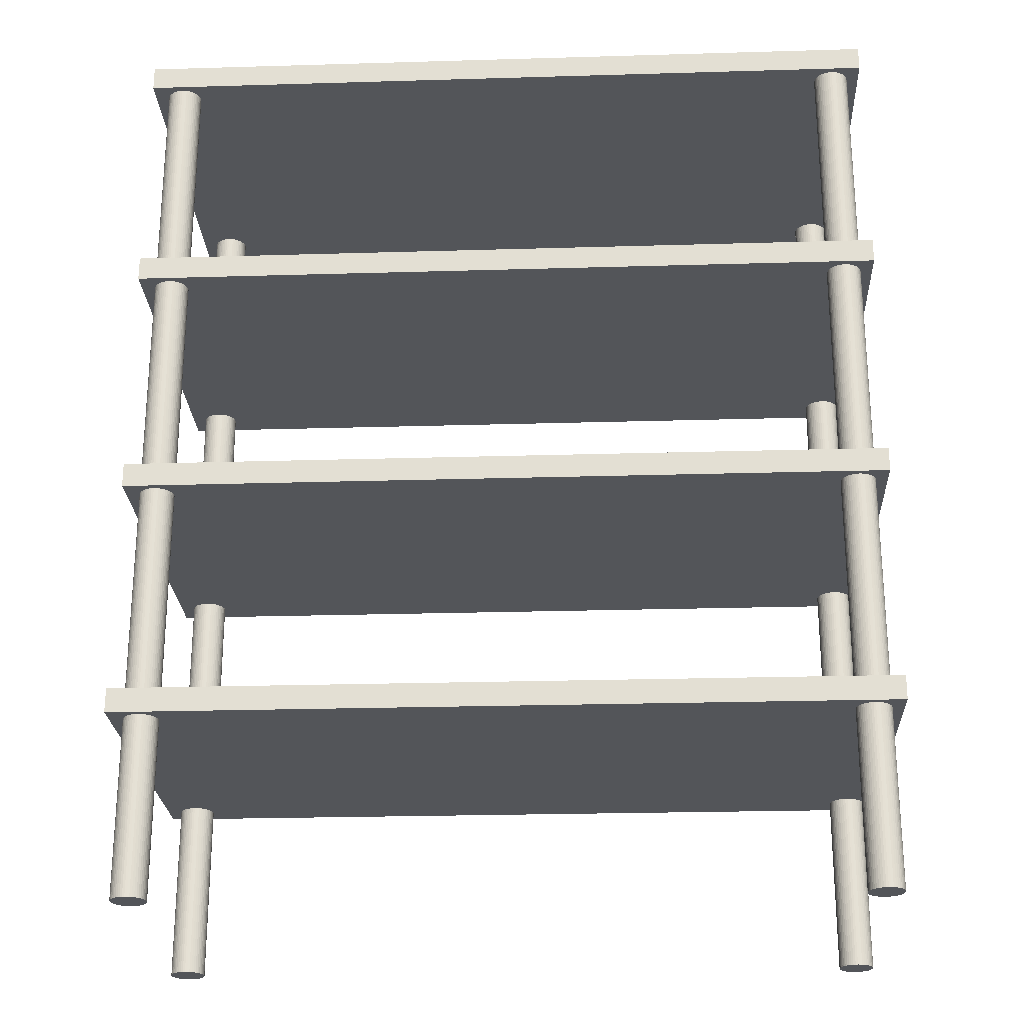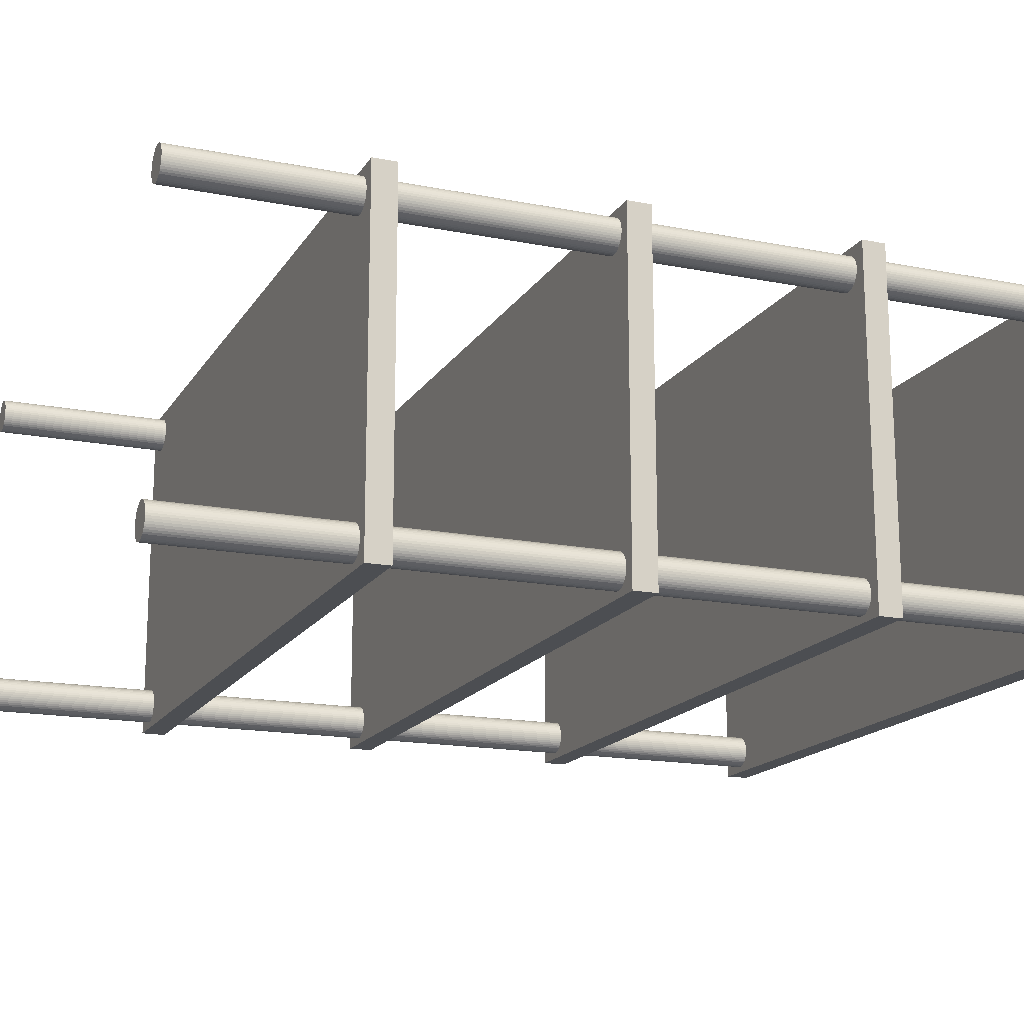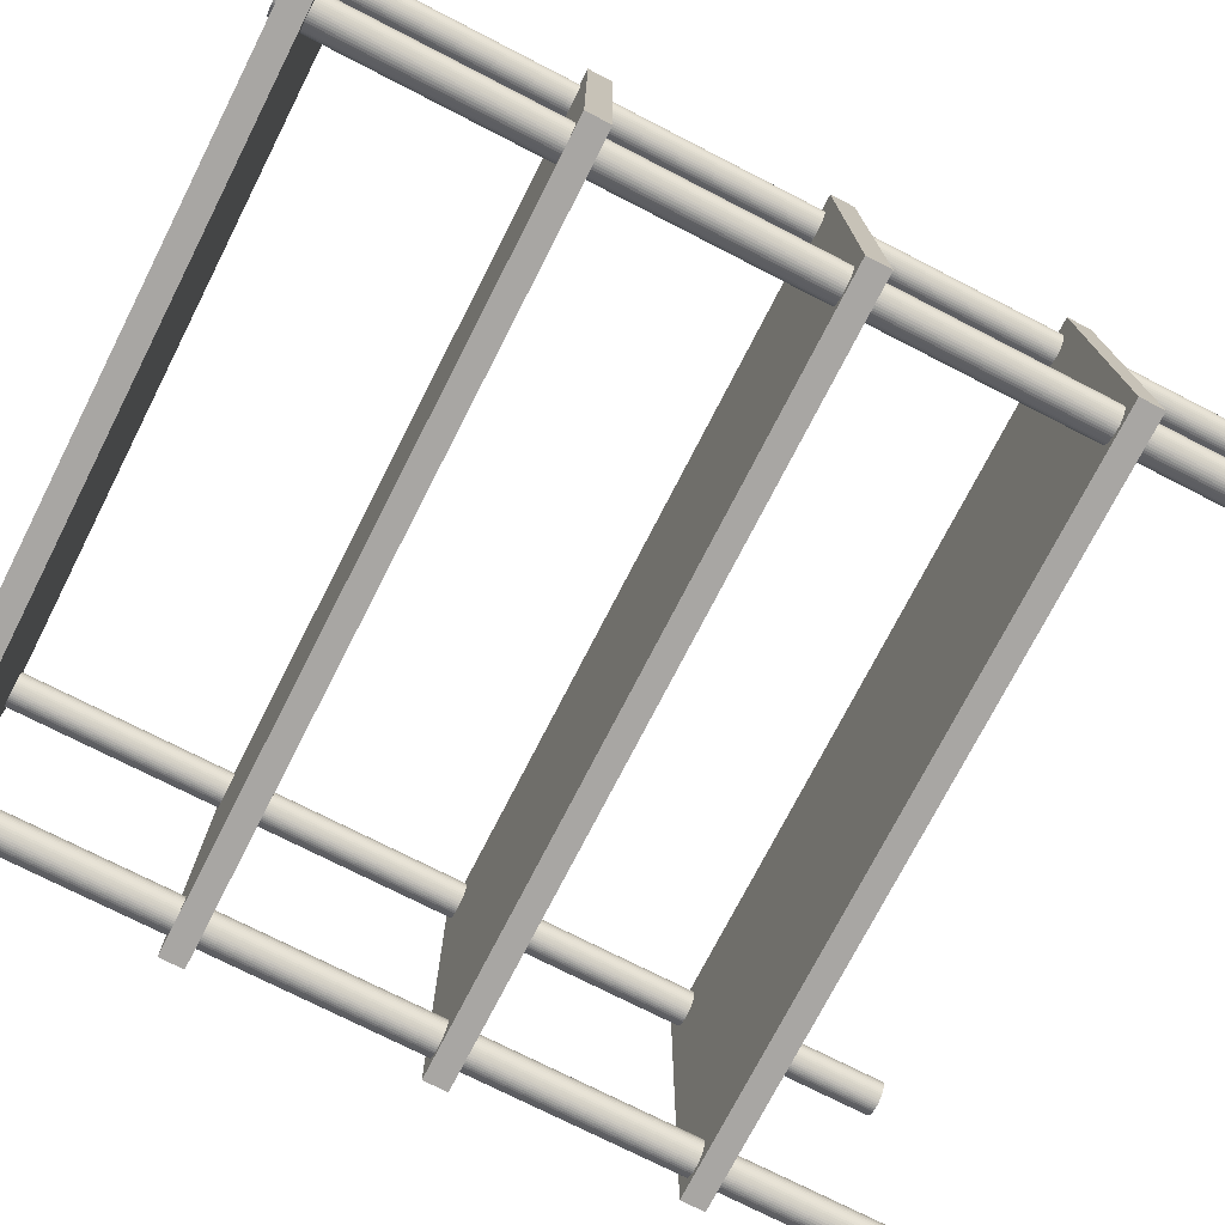
<metadata>
{"format":"obj","ext":"obj","renderer":"f3d","projection":"perspective","resolution":1024,"background":"white","views":[{"elev":-24.3,"azim":2.8,"up":"+Y"},{"elev":-16.5,"azim":68.1,"up":"+Z"},{"elev":-74.3,"azim":-117.1,"up":"+Z"}]}
</metadata>
<code>
o Shelf_Cube.003
v 0.7225 -1.074 -3.702
v 0.7225 -1.118 -3.702
v 0.7225 -1.074 -4.349
v 0.7225 -1.118 -4.349
v 2.102 -1.074 -3.702
v 2.102 -1.118 -3.702
v 2.102 -1.074 -4.349
v 2.102 -1.118 -4.349
v 0.7225 -0.6425 -3.702
v 0.7225 -0.6865 -3.702
v 0.7225 -0.6425 -4.349
v 0.7225 -0.6865 -4.349
v 2.102 -0.6425 -3.702
v 2.102 -0.6865 -3.702
v 2.102 -0.6425 -4.349
v 2.102 -0.6865 -4.349
v 0.7225 -0.2112 -3.702
v 0.7225 -0.2552 -3.702
v 0.7225 -0.2112 -4.349
v 0.7225 -0.2552 -4.349
v 2.102 -0.2112 -3.702
v 2.102 -0.2552 -3.702
v 2.102 -0.2112 -4.349
v 2.102 -0.2552 -4.349
v 0.7225 0.2202 -3.702
v 0.7225 0.1762 -3.702
v 0.7225 0.2202 -4.349
v 0.7225 0.1762 -4.349
v 2.102 0.2202 -3.702
v 2.102 0.1762 -3.702
v 2.102 0.2202 -4.349
v 2.102 0.1762 -4.349
v 0.7782 -1.44 -3.777
v 0.7782 0.2253 -3.777
v 0.7823 -1.44 -3.777
v 0.7823 0.2253 -3.777
v 0.7863 -1.44 -3.776
v 0.7863 0.2253 -3.776
v 0.7902 -1.44 -3.774
v 0.7902 0.2253 -3.774
v 0.7939 -1.44 -3.773
v 0.7939 0.2253 -3.773
v 0.7973 -1.44 -3.77
v 0.7973 0.2253 -3.77
v 0.8004 -1.44 -3.768
v 0.8004 0.2253 -3.768
v 0.8031 -1.44 -3.764
v 0.8031 0.2253 -3.764
v 0.8054 -1.44 -3.761
v 0.8054 0.2253 -3.761
v 0.8072 -1.44 -3.757
v 0.8072 0.2253 -3.757
v 0.8086 -1.44 -3.753
v 0.8086 0.2253 -3.753
v 0.8094 -1.44 -3.749
v 0.8094 0.2253 -3.749
v 0.8096 -1.44 -3.745
v 0.8096 0.2253 -3.745
v 0.8094 -1.44 -3.741
v 0.8094 0.2253 -3.741
v 0.8086 -1.44 -3.737
v 0.8086 0.2253 -3.737
v 0.8072 -1.44 -3.733
v 0.8072 0.2253 -3.733
v 0.8054 -1.44 -3.73
v 0.8054 0.2253 -3.73
v 0.8031 -1.44 -3.726
v 0.8031 0.2253 -3.726
v 0.8004 -1.44 -3.723
v 0.8004 0.2253 -3.723
v 0.7973 -1.44 -3.72
v 0.7973 0.2253 -3.72
v 0.7939 -1.44 -3.718
v 0.7939 0.2253 -3.718
v 0.7902 -1.44 -3.716
v 0.7902 0.2253 -3.716
v 0.7863 -1.44 -3.715
v 0.7863 0.2253 -3.715
v 0.7823 -1.44 -3.714
v 0.7823 0.2253 -3.714
v 0.7782 -1.44 -3.714
v 0.7782 0.2253 -3.714
v 0.7741 -1.44 -3.714
v 0.7741 0.2253 -3.714
v 0.77 -1.44 -3.715
v 0.77 0.2253 -3.715
v 0.7661 -1.44 -3.716
v 0.7661 0.2253 -3.716
v 0.7624 -1.44 -3.718
v 0.7624 0.2253 -3.718
v 0.759 -1.44 -3.72
v 0.759 0.2253 -3.72
v 0.7559 -1.44 -3.723
v 0.7559 0.2253 -3.723
v 0.7532 -1.44 -3.726
v 0.7532 0.2253 -3.726
v 0.7509 -1.44 -3.73
v 0.7509 0.2253 -3.73
v 0.7491 -1.44 -3.733
v 0.7491 0.2253 -3.733
v 0.7478 -1.44 -3.737
v 0.7478 0.2253 -3.737
v 0.747 -1.44 -3.741
v 0.747 0.2253 -3.741
v 0.7467 -1.44 -3.745
v 0.7467 0.2253 -3.745
v 0.747 -1.44 -3.749
v 0.747 0.2253 -3.749
v 0.7478 -1.44 -3.753
v 0.7478 0.2253 -3.753
v 0.7491 -1.44 -3.757
v 0.7491 0.2253 -3.757
v 0.7509 -1.44 -3.761
v 0.7509 0.2253 -3.761
v 0.7532 -1.44 -3.764
v 0.7532 0.2253 -3.764
v 0.7559 -1.44 -3.768
v 0.7559 0.2253 -3.768
v 0.759 -1.44 -3.77
v 0.759 0.2253 -3.77
v 0.7624 -1.44 -3.773
v 0.7624 0.2253 -3.773
v 0.7661 -1.44 -3.774
v 0.7661 0.2253 -3.774
v 0.77 -1.44 -3.776
v 0.77 0.2253 -3.776
v 0.7741 -1.44 -3.777
v 0.7741 0.2253 -3.777
v 2.05 -1.44 -3.777
v 2.05 0.2253 -3.777
v 2.054 -1.44 -3.777
v 2.054 0.2253 -3.777
v 2.058 -1.44 -3.776
v 2.058 0.2253 -3.776
v 2.062 -1.44 -3.774
v 2.062 0.2253 -3.774
v 2.065 -1.44 -3.773
v 2.065 0.2253 -3.773
v 2.069 -1.44 -3.77
v 2.069 0.2253 -3.77
v 2.072 -1.44 -3.768
v 2.072 0.2253 -3.768
v 2.075 -1.44 -3.764
v 2.075 0.2253 -3.764
v 2.077 -1.44 -3.761
v 2.077 0.2253 -3.761
v 2.079 -1.44 -3.757
v 2.079 0.2253 -3.757
v 2.08 -1.44 -3.753
v 2.08 0.2253 -3.753
v 2.081 -1.44 -3.749
v 2.081 0.2253 -3.749
v 2.081 -1.44 -3.745
v 2.081 0.2253 -3.745
v 2.081 -1.44 -3.741
v 2.081 0.2253 -3.741
v 2.08 -1.44 -3.737
v 2.08 0.2253 -3.737
v 2.079 -1.44 -3.733
v 2.079 0.2253 -3.733
v 2.077 -1.44 -3.73
v 2.077 0.2253 -3.73
v 2.075 -1.44 -3.726
v 2.075 0.2253 -3.726
v 2.072 -1.44 -3.723
v 2.072 0.2253 -3.723
v 2.069 -1.44 -3.72
v 2.069 0.2253 -3.72
v 2.065 -1.44 -3.718
v 2.065 0.2253 -3.718
v 2.062 -1.44 -3.716
v 2.062 0.2253 -3.716
v 2.058 -1.44 -3.715
v 2.058 0.2253 -3.715
v 2.054 -1.44 -3.714
v 2.054 0.2253 -3.714
v 2.05 -1.44 -3.714
v 2.05 0.2253 -3.714
v 2.046 -1.44 -3.714
v 2.046 0.2253 -3.714
v 2.041 -1.44 -3.715
v 2.041 0.2253 -3.715
v 2.038 -1.44 -3.716
v 2.038 0.2253 -3.716
v 2.034 -1.44 -3.718
v 2.034 0.2253 -3.718
v 2.03 -1.44 -3.72
v 2.03 0.2253 -3.72
v 2.027 -1.44 -3.723
v 2.027 0.2253 -3.723
v 2.025 -1.44 -3.726
v 2.025 0.2253 -3.726
v 2.022 -1.44 -3.73
v 2.022 0.2253 -3.73
v 2.021 -1.44 -3.733
v 2.021 0.2253 -3.733
v 2.019 -1.44 -3.737
v 2.019 0.2253 -3.737
v 2.018 -1.44 -3.741
v 2.018 0.2253 -3.741
v 2.018 -1.44 -3.745
v 2.018 0.2253 -3.745
v 2.018 -1.44 -3.749
v 2.018 0.2253 -3.749
v 2.019 -1.44 -3.753
v 2.019 0.2253 -3.753
v 2.021 -1.44 -3.757
v 2.021 0.2253 -3.757
v 2.022 -1.44 -3.761
v 2.022 0.2253 -3.761
v 2.025 -1.44 -3.764
v 2.025 0.2253 -3.764
v 2.027 -1.44 -3.768
v 2.027 0.2253 -3.768
v 2.03 -1.44 -3.77
v 2.03 0.2253 -3.77
v 2.034 -1.44 -3.773
v 2.034 0.2253 -3.773
v 2.038 -1.44 -3.774
v 2.038 0.2253 -3.774
v 2.041 -1.44 -3.776
v 2.041 0.2253 -3.776
v 2.046 -1.44 -3.777
v 2.046 0.2253 -3.777
v 0.7782 -1.44 -4.337
v 0.7782 0.2253 -4.337
v 0.7823 -1.44 -4.337
v 0.7823 0.2253 -4.337
v 0.7863 -1.44 -4.336
v 0.7863 0.2253 -4.336
v 0.7902 -1.44 -4.335
v 0.7902 0.2253 -4.335
v 0.7939 -1.44 -4.333
v 0.7939 0.2253 -4.333
v 0.7973 -1.44 -4.33
v 0.7973 0.2253 -4.33
v 0.8004 -1.44 -4.328
v 0.8004 0.2253 -4.328
v 0.8031 -1.44 -4.325
v 0.8031 0.2253 -4.325
v 0.8054 -1.44 -4.321
v 0.8054 0.2253 -4.321
v 0.8072 -1.44 -4.318
v 0.8072 0.2253 -4.318
v 0.8086 -1.44 -4.314
v 0.8086 0.2253 -4.314
v 0.8094 -1.44 -4.31
v 0.8094 0.2253 -4.31
v 0.8096 -1.44 -4.306
v 0.8096 0.2253 -4.306
v 0.8094 -1.44 -4.301
v 0.8094 0.2253 -4.301
v 0.8086 -1.44 -4.297
v 0.8086 0.2253 -4.297
v 0.8072 -1.44 -4.293
v 0.8072 0.2253 -4.293
v 0.8054 -1.44 -4.29
v 0.8054 0.2253 -4.29
v 0.8031 -1.44 -4.286
v 0.8031 0.2253 -4.286
v 0.8004 -1.44 -4.283
v 0.8004 0.2253 -4.283
v 0.7973 -1.44 -4.281
v 0.7973 0.2253 -4.281
v 0.7939 -1.44 -4.278
v 0.7939 0.2253 -4.278
v 0.7902 -1.44 -4.276
v 0.7902 0.2253 -4.276
v 0.7863 -1.44 -4.275
v 0.7863 0.2253 -4.275
v 0.7823 -1.44 -4.274
v 0.7823 0.2253 -4.274
v 0.7782 -1.44 -4.274
v 0.7782 0.2253 -4.274
v 0.7741 -1.44 -4.274
v 0.7741 0.2253 -4.274
v 0.77 -1.44 -4.275
v 0.77 0.2253 -4.275
v 0.7661 -1.44 -4.276
v 0.7661 0.2253 -4.276
v 0.7624 -1.44 -4.278
v 0.7624 0.2253 -4.278
v 0.759 -1.44 -4.281
v 0.759 0.2253 -4.281
v 0.7559 -1.44 -4.283
v 0.7559 0.2253 -4.283
v 0.7532 -1.44 -4.286
v 0.7532 0.2253 -4.286
v 0.7509 -1.44 -4.29
v 0.7509 0.2253 -4.29
v 0.7491 -1.44 -4.293
v 0.7491 0.2253 -4.293
v 0.7478 -1.44 -4.297
v 0.7478 0.2253 -4.297
v 0.747 -1.44 -4.301
v 0.747 0.2253 -4.301
v 0.7467 -1.44 -4.306
v 0.7467 0.2253 -4.306
v 0.747 -1.44 -4.31
v 0.747 0.2253 -4.31
v 0.7478 -1.44 -4.314
v 0.7478 0.2253 -4.314
v 0.7491 -1.44 -4.318
v 0.7491 0.2253 -4.318
v 0.7509 -1.44 -4.321
v 0.7509 0.2253 -4.321
v 0.7532 -1.44 -4.325
v 0.7532 0.2253 -4.325
v 0.7559 -1.44 -4.328
v 0.7559 0.2253 -4.328
v 0.759 -1.44 -4.33
v 0.759 0.2253 -4.33
v 0.7624 -1.44 -4.333
v 0.7624 0.2253 -4.333
v 0.7661 -1.44 -4.335
v 0.7661 0.2253 -4.335
v 0.77 -1.44 -4.336
v 0.77 0.2253 -4.336
v 0.7741 -1.44 -4.337
v 0.7741 0.2253 -4.337
v 2.05 -1.44 -4.337
v 2.05 0.2253 -4.337
v 2.054 -1.44 -4.337
v 2.054 0.2253 -4.337
v 2.058 -1.44 -4.336
v 2.058 0.2253 -4.336
v 2.062 -1.44 -4.335
v 2.062 0.2253 -4.335
v 2.065 -1.44 -4.333
v 2.065 0.2253 -4.333
v 2.069 -1.44 -4.33
v 2.069 0.2253 -4.33
v 2.072 -1.44 -4.328
v 2.072 0.2253 -4.328
v 2.075 -1.44 -4.325
v 2.075 0.2253 -4.325
v 2.077 -1.44 -4.321
v 2.077 0.2253 -4.321
v 2.079 -1.44 -4.318
v 2.079 0.2253 -4.318
v 2.08 -1.44 -4.314
v 2.08 0.2253 -4.314
v 2.081 -1.44 -4.31
v 2.081 0.2253 -4.31
v 2.081 -1.44 -4.306
v 2.081 0.2253 -4.306
v 2.081 -1.44 -4.301
v 2.081 0.2253 -4.301
v 2.08 -1.44 -4.297
v 2.08 0.2253 -4.297
v 2.079 -1.44 -4.293
v 2.079 0.2253 -4.293
v 2.077 -1.44 -4.29
v 2.077 0.2253 -4.29
v 2.075 -1.44 -4.286
v 2.075 0.2253 -4.286
v 2.072 -1.44 -4.283
v 2.072 0.2253 -4.283
v 2.069 -1.44 -4.281
v 2.069 0.2253 -4.281
v 2.065 -1.44 -4.278
v 2.065 0.2253 -4.278
v 2.062 -1.44 -4.276
v 2.062 0.2253 -4.276
v 2.058 -1.44 -4.275
v 2.058 0.2253 -4.275
v 2.054 -1.44 -4.274
v 2.054 0.2253 -4.274
v 2.05 -1.44 -4.274
v 2.05 0.2253 -4.274
v 2.046 -1.44 -4.274
v 2.046 0.2253 -4.274
v 2.041 -1.44 -4.275
v 2.041 0.2253 -4.275
v 2.038 -1.44 -4.276
v 2.038 0.2253 -4.276
v 2.034 -1.44 -4.278
v 2.034 0.2253 -4.278
v 2.03 -1.44 -4.281
v 2.03 0.2253 -4.281
v 2.027 -1.44 -4.283
v 2.027 0.2253 -4.283
v 2.025 -1.44 -4.286
v 2.025 0.2253 -4.286
v 2.022 -1.44 -4.29
v 2.022 0.2253 -4.29
v 2.021 -1.44 -4.293
v 2.021 0.2253 -4.293
v 2.019 -1.44 -4.297
v 2.019 0.2253 -4.297
v 2.018 -1.44 -4.301
v 2.018 0.2253 -4.301
v 2.018 -1.44 -4.306
v 2.018 0.2253 -4.306
v 2.018 -1.44 -4.31
v 2.018 0.2253 -4.31
v 2.019 -1.44 -4.314
v 2.019 0.2253 -4.314
v 2.021 -1.44 -4.318
v 2.021 0.2253 -4.318
v 2.022 -1.44 -4.321
v 2.022 0.2253 -4.321
v 2.025 -1.44 -4.325
v 2.025 0.2253 -4.325
v 2.027 -1.44 -4.328
v 2.027 0.2253 -4.328
v 2.03 -1.44 -4.33
v 2.03 0.2253 -4.33
v 2.034 -1.44 -4.333
v 2.034 0.2253 -4.333
v 2.038 -1.44 -4.335
v 2.038 0.2253 -4.335
v 2.041 -1.44 -4.336
v 2.041 0.2253 -4.336
v 2.046 -1.44 -4.337
v 2.046 0.2253 -4.337
f 33 34 36 35
f 35 36 38 37
f 37 38 40 39
f 39 40 42 41
f 41 42 44 43
f 43 44 46 45
f 45 46 48 47
f 47 48 50 49
f 49 50 52 51
f 51 52 54 53
f 53 54 56 55
f 55 56 58 57
f 57 58 60 59
f 59 60 62 61
f 61 62 64 63
f 63 64 66 65
f 65 66 68 67
f 67 68 70 69
f 69 70 72 71
f 71 72 74 73
f 73 74 76 75
f 75 76 78 77
f 77 78 80 79
f 79 80 82 81
f 81 82 84 83
f 83 84 86 85
f 85 86 88 87
f 87 88 90 89
f 89 90 92 91
f 91 92 94 93
f 93 94 96 95
f 95 96 98 97
f 97 98 100 99
f 99 100 102 101
f 101 102 104 103
f 103 104 106 105
f 105 106 108 107
f 107 108 110 109
f 109 110 112 111
f 111 112 114 113
f 113 114 116 115
f 115 116 118 117
f 117 118 120 119
f 119 120 122 121
f 121 122 124 123
f 123 124 126 125
f 36 34 128 126 124 122 120 118 116 114 112 110 108 106 104 102 100 98 96 94 92 90 88 86 84 82 80 78 76 74 72 70 68 66 64 62 60 58 56 54 52 50 48 46 44 42 40 38
f 125 126 128 127
f 127 128 34 33
f 33 35 37 39 41 43 45 47 49 51 53 55 57 59 61 63 65 67 69 71 73 75 77 79 81 83 85 87 89 91 93 95 97 99 101 103 105 107 109 111 113 115 117 119 121 123 125 127
f 129 130 132 131
f 131 132 134 133
f 133 134 136 135
f 135 136 138 137
f 137 138 140 139
f 139 140 142 141
f 141 142 144 143
f 143 144 146 145
f 145 146 148 147
f 147 148 150 149
f 149 150 152 151
f 151 152 154 153
f 153 154 156 155
f 155 156 158 157
f 157 158 160 159
f 159 160 162 161
f 161 162 164 163
f 163 164 166 165
f 165 166 168 167
f 167 168 170 169
f 169 170 172 171
f 171 172 174 173
f 173 174 176 175
f 175 176 178 177
f 177 178 180 179
f 179 180 182 181
f 181 182 184 183
f 183 184 186 185
f 185 186 188 187
f 187 188 190 189
f 189 190 192 191
f 191 192 194 193
f 193 194 196 195
f 195 196 198 197
f 197 198 200 199
f 199 200 202 201
f 201 202 204 203
f 203 204 206 205
f 205 206 208 207
f 207 208 210 209
f 209 210 212 211
f 211 212 214 213
f 213 214 216 215
f 215 216 218 217
f 217 218 220 219
f 219 220 222 221
f 132 130 224 222 220 218 216 214 212 210 208 206 204 202 200 198 196 194 192 190 188 186 184 182 180 178 176 174 172 170 168 166 164 162 160 158 156 154 152 150 148 146 144 142 140 138 136 134
f 221 222 224 223
f 223 224 130 129
f 129 131 133 135 137 139 141 143 145 147 149 151 153 155 157 159 161 163 165 167 169 171 173 175 177 179 181 183 185 187 189 191 193 195 197 199 201 203 205 207 209 211 213 215 217 219 221 223
f 225 226 228 227
f 227 228 230 229
f 229 230 232 231
f 231 232 234 233
f 233 234 236 235
f 235 236 238 237
f 237 238 240 239
f 239 240 242 241
f 241 242 244 243
f 243 244 246 245
f 245 246 248 247
f 247 248 250 249
f 249 250 252 251
f 251 252 254 253
f 253 254 256 255
f 255 256 258 257
f 257 258 260 259
f 259 260 262 261
f 261 262 264 263
f 263 264 266 265
f 265 266 268 267
f 267 268 270 269
f 269 270 272 271
f 271 272 274 273
f 273 274 276 275
f 275 276 278 277
f 277 278 280 279
f 279 280 282 281
f 281 282 284 283
f 283 284 286 285
f 285 286 288 287
f 287 288 290 289
f 289 290 292 291
f 291 292 294 293
f 293 294 296 295
f 295 296 298 297
f 297 298 300 299
f 299 300 302 301
f 301 302 304 303
f 303 304 306 305
f 305 306 308 307
f 307 308 310 309
f 309 310 312 311
f 311 312 314 313
f 313 314 316 315
f 315 316 318 317
f 228 226 320 318 316 314 312 310 308 306 304 302 300 298 296 294 292 290 288 286 284 282 280 278 276 274 272 270 268 266 264 262 260 258 256 254 252 250 248 246 244 242 240 238 236 234 232 230
f 317 318 320 319
f 319 320 226 225
f 225 227 229 231 233 235 237 239 241 243 245 247 249 251 253 255 257 259 261 263 265 267 269 271 273 275 277 279 281 283 285 287 289 291 293 295 297 299 301 303 305 307 309 311 313 315 317 319
f 321 322 324 323
f 323 324 326 325
f 325 326 328 327
f 327 328 330 329
f 329 330 332 331
f 331 332 334 333
f 333 334 336 335
f 335 336 338 337
f 337 338 340 339
f 339 340 342 341
f 341 342 344 343
f 343 344 346 345
f 345 346 348 347
f 347 348 350 349
f 349 350 352 351
f 351 352 354 353
f 353 354 356 355
f 355 356 358 357
f 357 358 360 359
f 359 360 362 361
f 361 362 364 363
f 363 364 366 365
f 365 366 368 367
f 367 368 370 369
f 369 370 372 371
f 371 372 374 373
f 373 374 376 375
f 375 376 378 377
f 377 378 380 379
f 379 380 382 381
f 381 382 384 383
f 383 384 386 385
f 385 386 388 387
f 387 388 390 389
f 389 390 392 391
f 391 392 394 393
f 393 394 396 395
f 395 396 398 397
f 397 398 400 399
f 399 400 402 401
f 401 402 404 403
f 403 404 406 405
f 405 406 408 407
f 407 408 410 409
f 409 410 412 411
f 411 412 414 413
f 324 322 416 414 412 410 408 406 404 402 400 398 396 394 392 390 388 386 384 382 380 378 376 374 372 370 368 366 364 362 360 358 356 354 352 350 348 346 344 342 340 338 336 334 332 330 328 326
f 413 414 416 415
f 415 416 322 321
f 321 323 325 327 329 331 333 335 337 339 341 343 345 347 349 351 353 355 357 359 361 363 365 367 369 371 373 375 377 379 381 383 385 387 389 391 393 395 397 399 401 403 405 407 409 411 413 415
f 1 3 4 2
f 3 7 8 4
f 7 5 6 8
f 5 1 2 6
f 3 1 5 7
f 8 6 2 4
f 9 11 12 10
f 11 15 16 12
f 15 13 14 16
f 13 9 10 14
f 11 9 13 15
f 16 14 10 12
f 17 19 20 18
f 19 23 24 20
f 23 21 22 24
f 21 17 18 22
f 19 17 21 23
f 24 22 18 20
f 25 27 28 26
f 27 31 32 28
f 31 29 30 32
f 29 25 26 30
f 27 25 29 31
f 32 30 26 28

</code>
